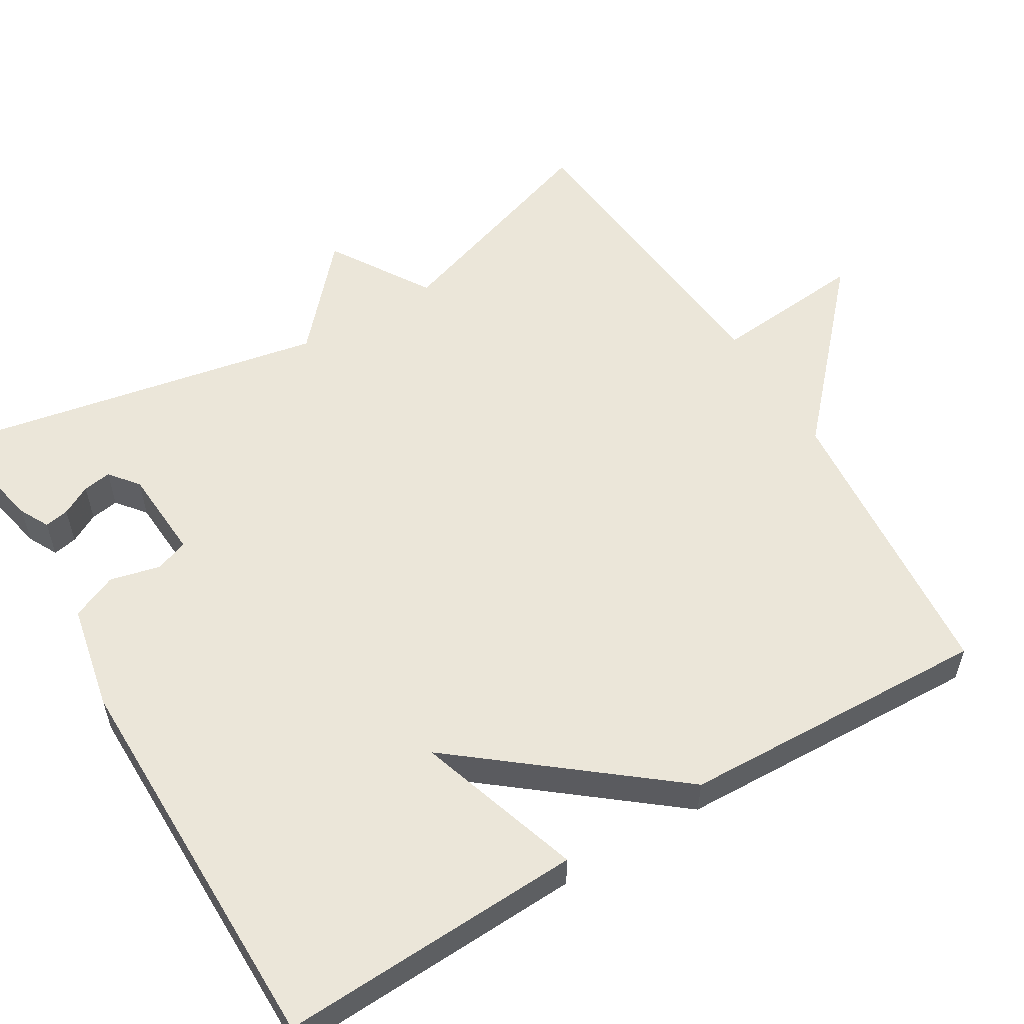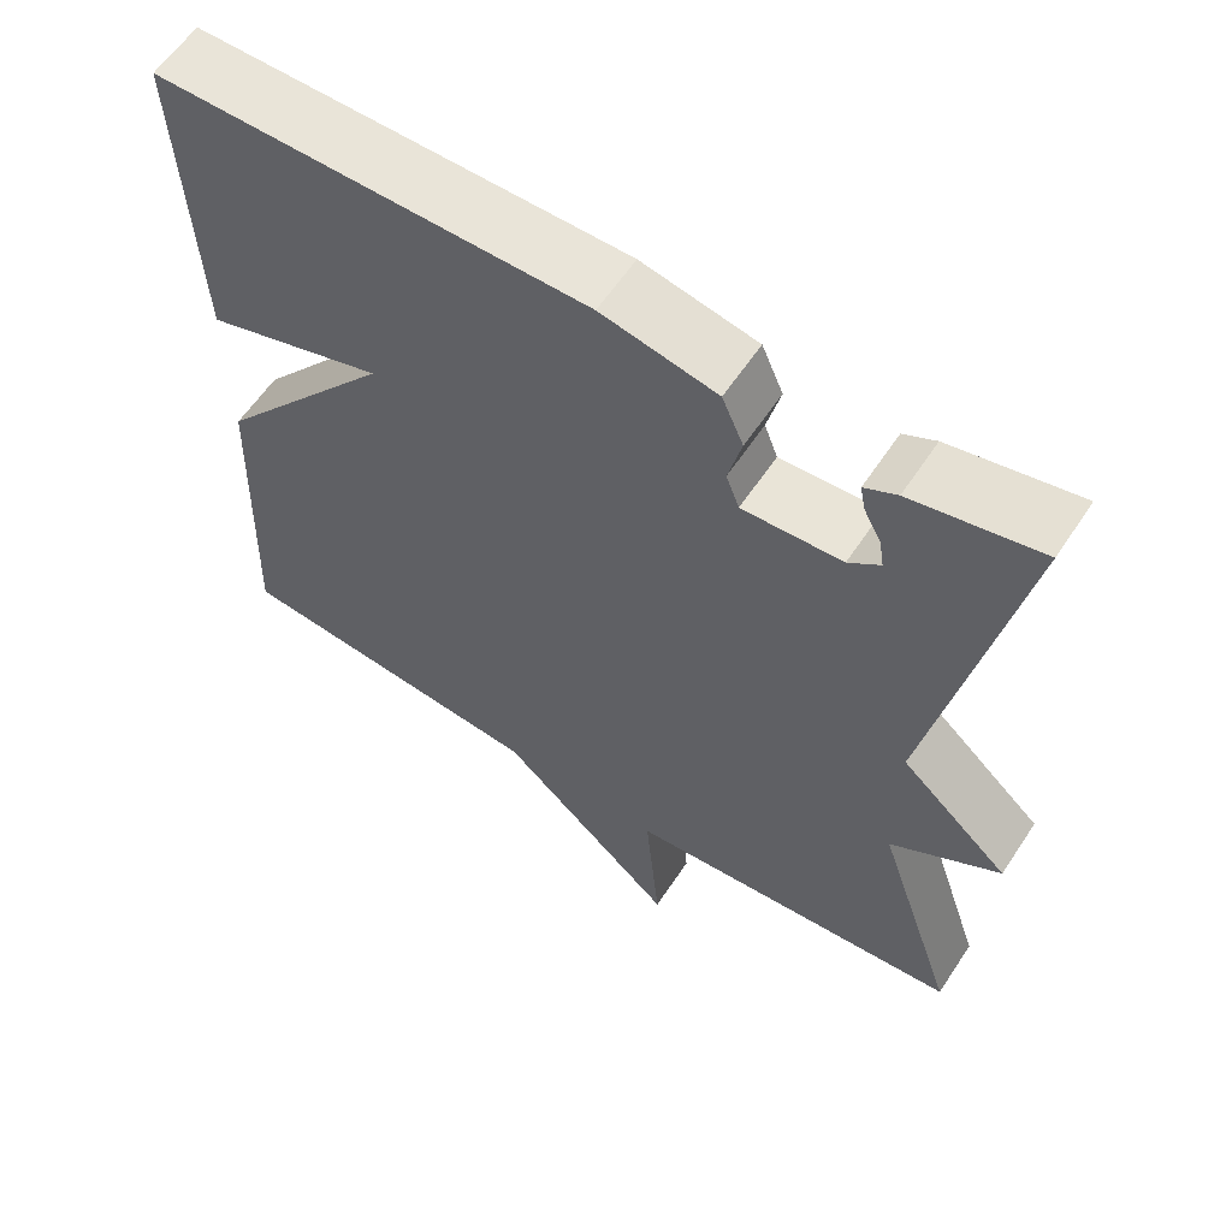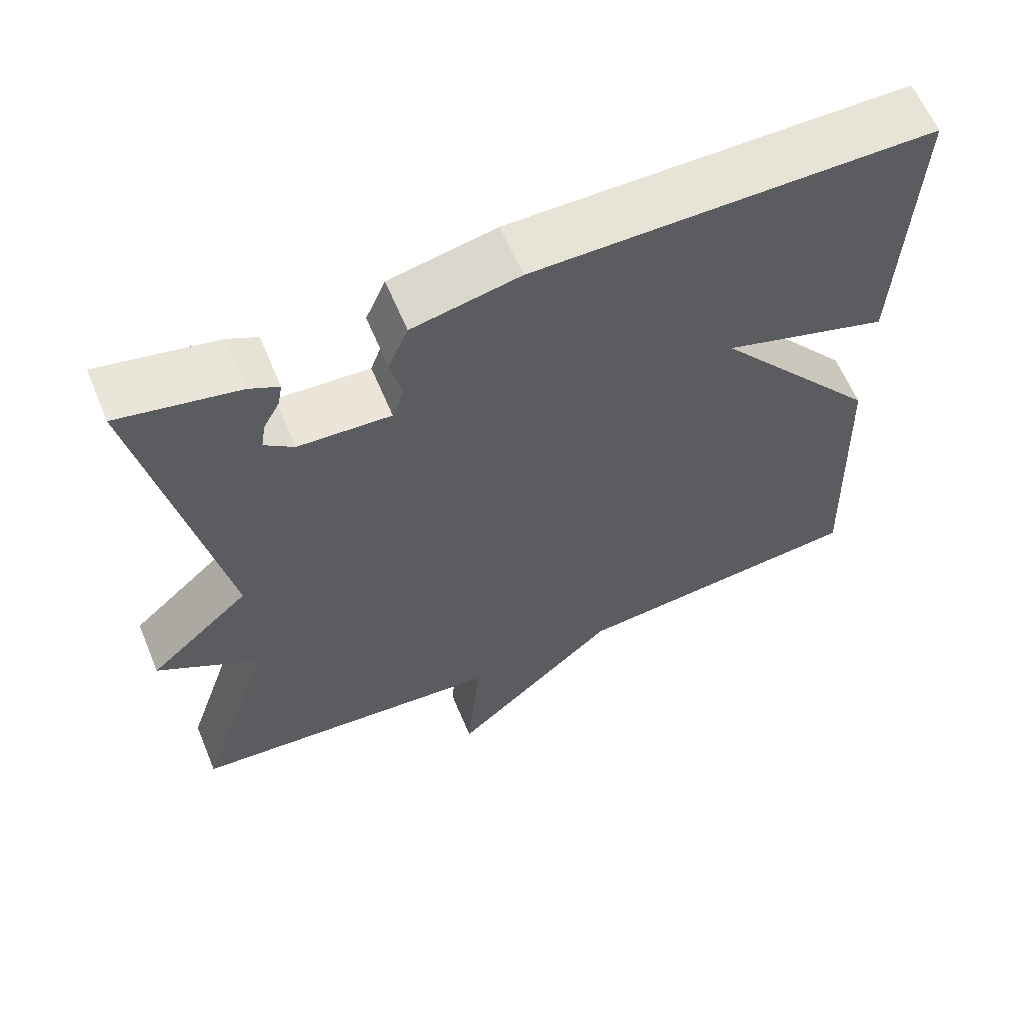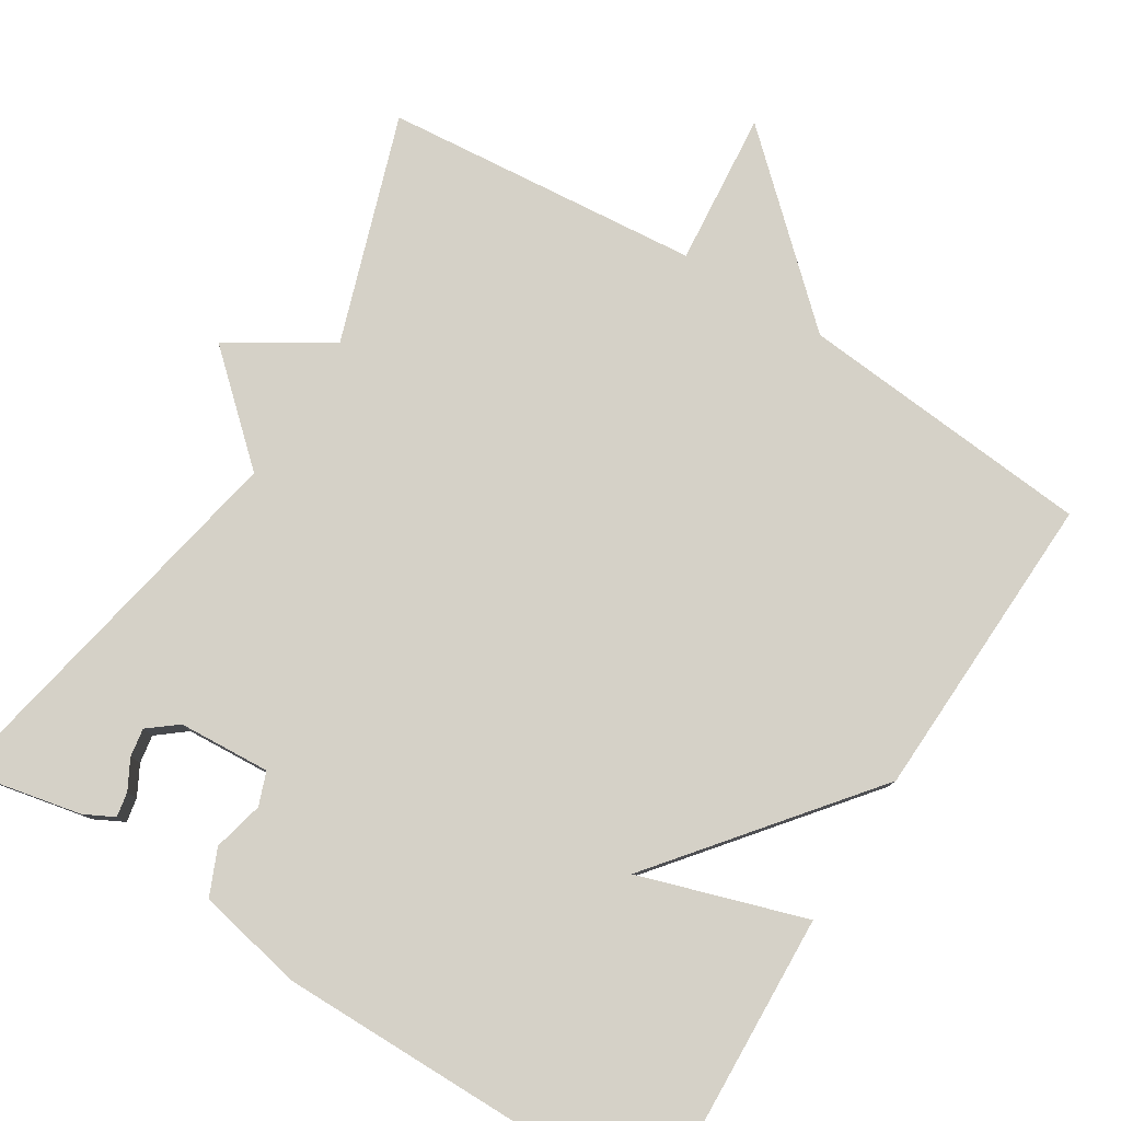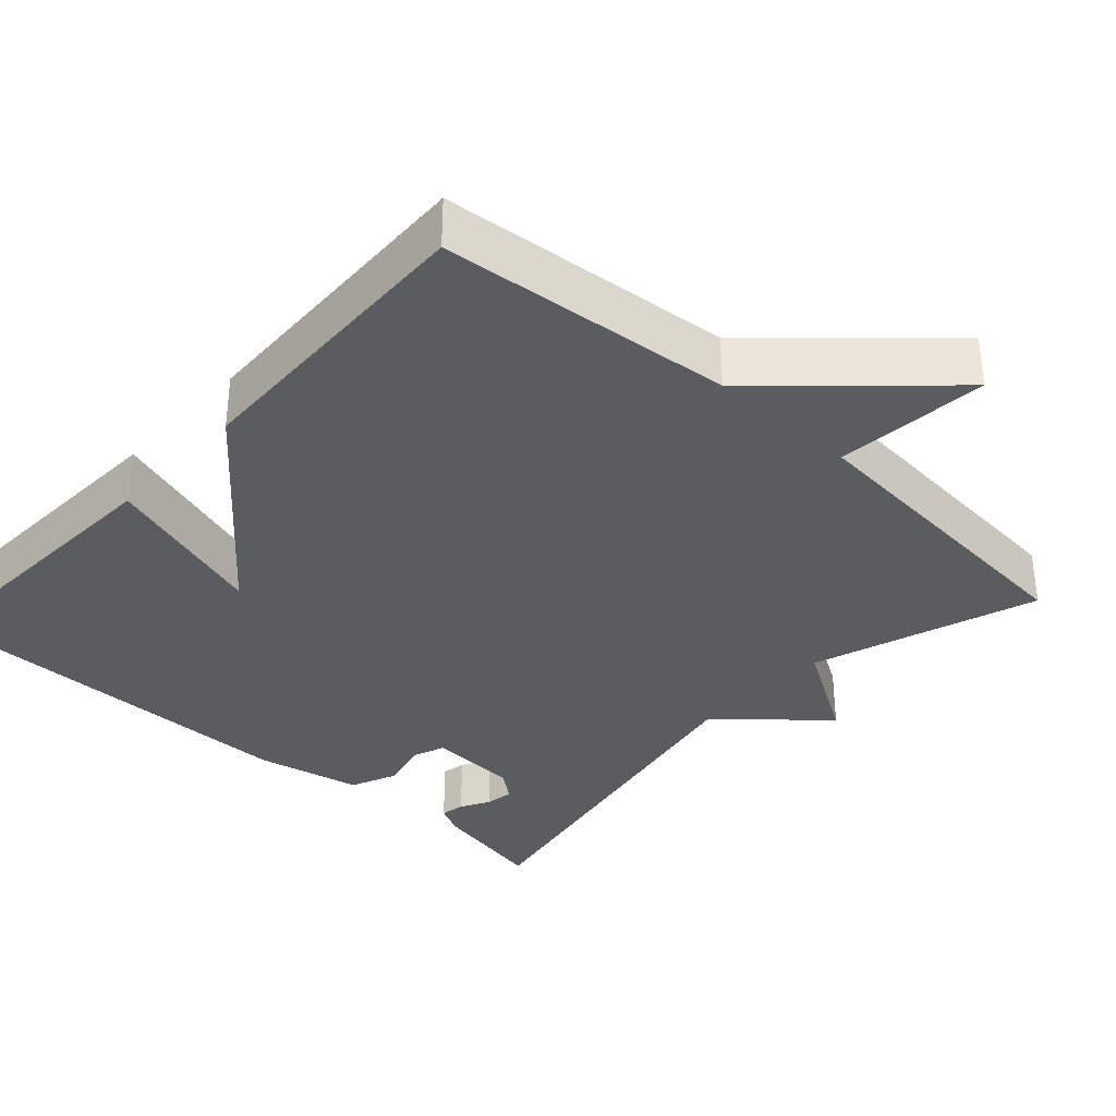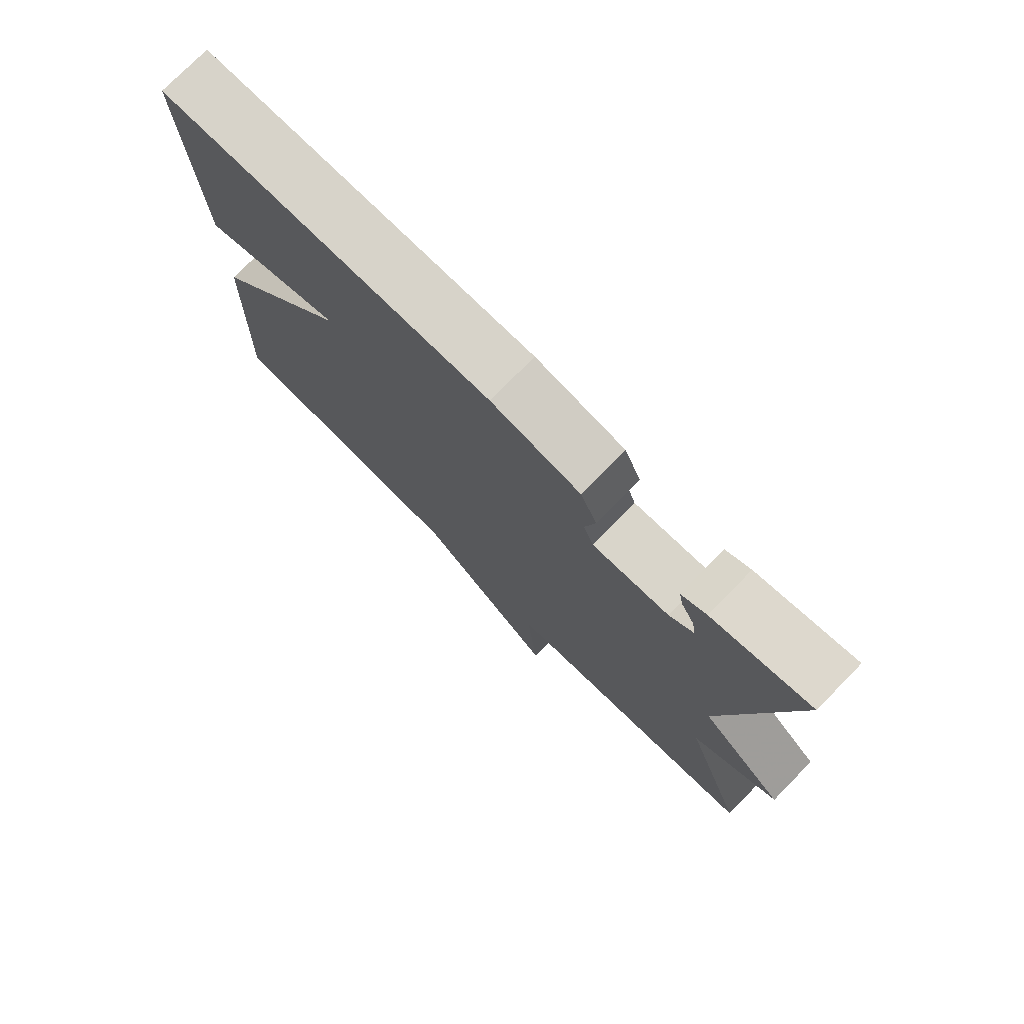
<metadata>
{"format":"obj","ext":"obj","renderer":"f3d","projection":"perspective","resolution":1024,"background":"white","views":[{"elev":56.0,"azim":58.8,"up":"+Y"},{"elev":60.2,"azim":-146.6,"up":"+Z"},{"elev":62.0,"azim":-22.7,"up":"+Z"},{"elev":79.0,"azim":31.8,"up":"+Y"},{"elev":-34.4,"azim":137.5,"up":"+Y"},{"elev":76.4,"azim":-135.5,"up":"+Z"}]}
</metadata>
<code>
v 0.5 0.07 -0.5
v 0.114 0.07 -0.536
v -0.104 0.07 -0.737
v -0.086 0.07 -0.536
v -0.5 0.07 -0.5
v -0.401 0.07 -0.204
v -0.533 0.07 -0.123
v -0.401 0.07 -0.004
v -0.5 0.07 0.5
v -0.346 0.07 0.468
v -0.307 0.07 0.448
v -0.313 0.07 0.416
v -0.334 0.07 0.377
v -0.34 0.07 0.34
v -0.302 0.07 0.31
v -0.182 0.07 0.303
v -0.166 0.07 0.346
v -0.182 0.07 0.412
v -0.156 0.07 0.472
v -0.017 0.07 0.501
v 0.5 0.07 0.5
v 0.484 0.07 0.105
v 0.267 0.07 0.174
v 0.484 0.07 -0.095
v 0.5 0 -0.5
v 0.114 0 -0.536
v -0.104 0 -0.737
v -0.086 0 -0.536
v -0.5 0 -0.5
v -0.401 0 -0.204
v -0.533 0 -0.123
v -0.401 0 -0.004
v -0.5 0 0.5
v -0.346 0 0.468
v -0.307 0 0.448
v -0.313 0 0.416
v -0.334 0 0.377
v -0.34 0 0.34
v -0.302 0 0.31
v -0.182 0 0.303
v -0.166 0 0.346
v -0.182 0 0.412
v -0.156 0 0.472
v -0.017 0 0.501
v 0.5 0 0.5
v 0.484 0 0.105
v 0.267 0 0.174
v 0.484 0 -0.095
f 23 24 1 2
f 21 22 23
f 20 21 23
f 19 20 23
f 18 19 23
f 17 18 23
f 16 17 23 2
f 15 16 2
f 14 15 2
f 11 12 13
f 10 11 13
f 9 10 13
f 8 9 13 14
f 6 7 8
f 6 8 14 2
f 4 5 6 2
f 2 3 4
f 26 25 48 47
f 47 46 45
f 47 45 44
f 47 44 43
f 47 43 42
f 47 42 41
f 26 47 41 40
f 26 40 39
f 26 39 38
f 37 36 35
f 37 35 34
f 37 34 33
f 38 37 33 32
f 32 31 30
f 26 38 32 30
f 26 30 29 28
f 28 27 26
f 1 25 26 2
f 2 26 27 3
f 3 27 28 4
f 4 28 29 5
f 5 29 30 6
f 6 30 31 7
f 7 31 32 8
f 8 32 33 9
f 9 33 34 10
f 10 34 35 11
f 11 35 36 12
f 12 36 37 13
f 13 37 38 14
f 14 38 39 15
f 15 39 40 16
f 16 40 41 17
f 17 41 42 18
f 18 42 43 19
f 19 43 44 20
f 20 44 45 21
f 21 45 46 22
f 22 46 47 23
f 23 47 48 24
f 24 48 25 1

</code>
